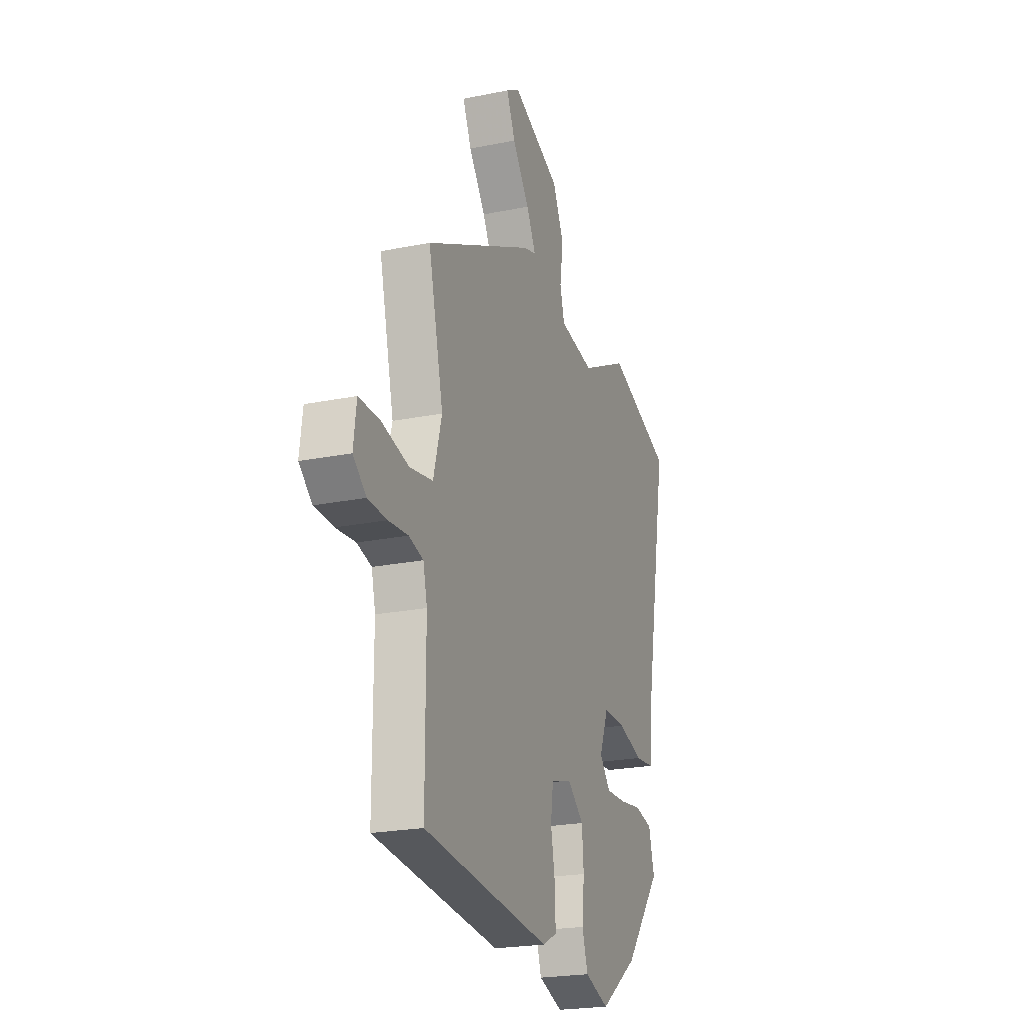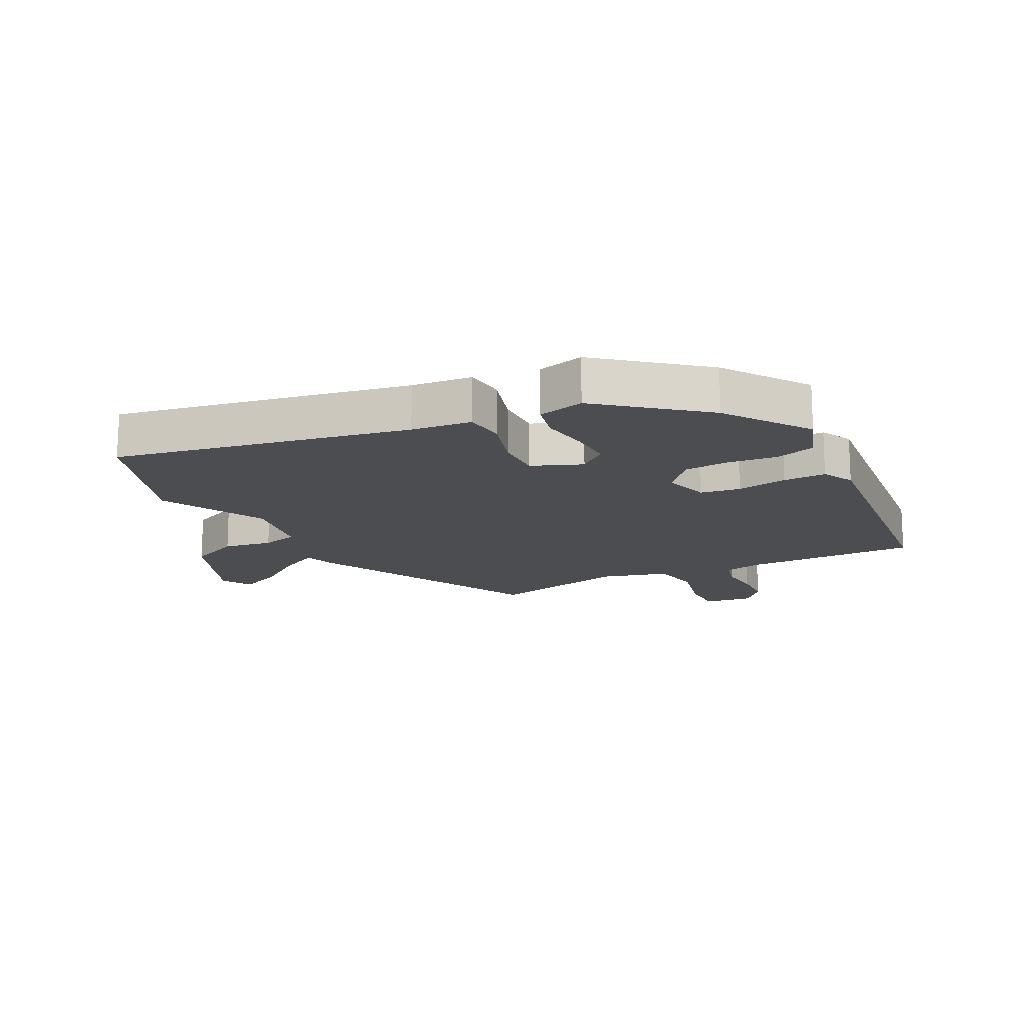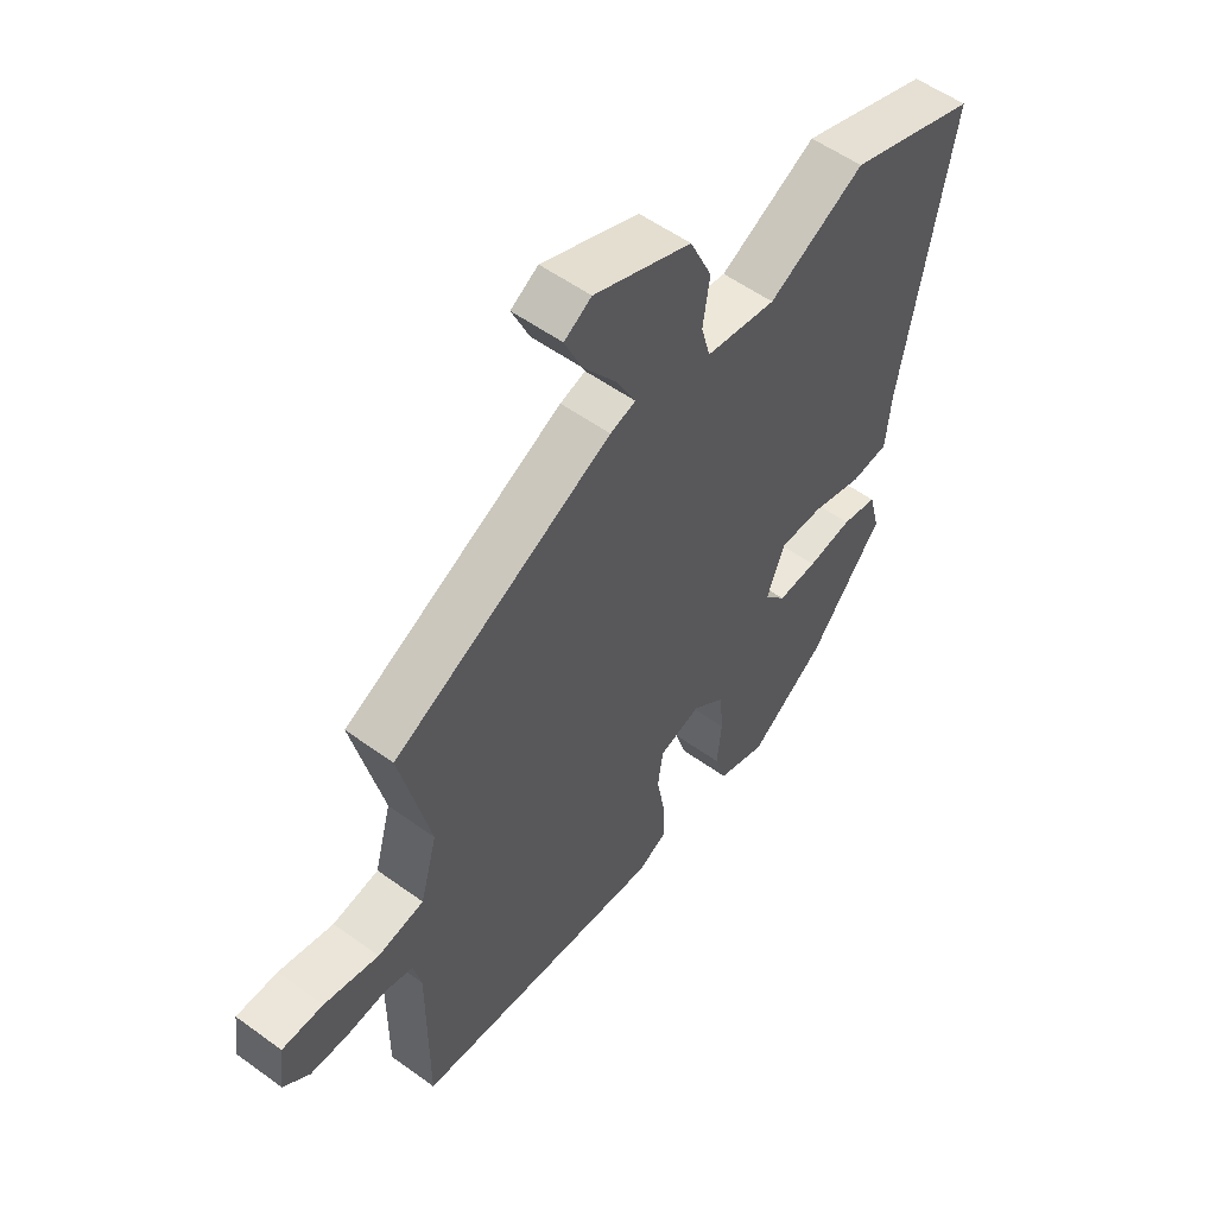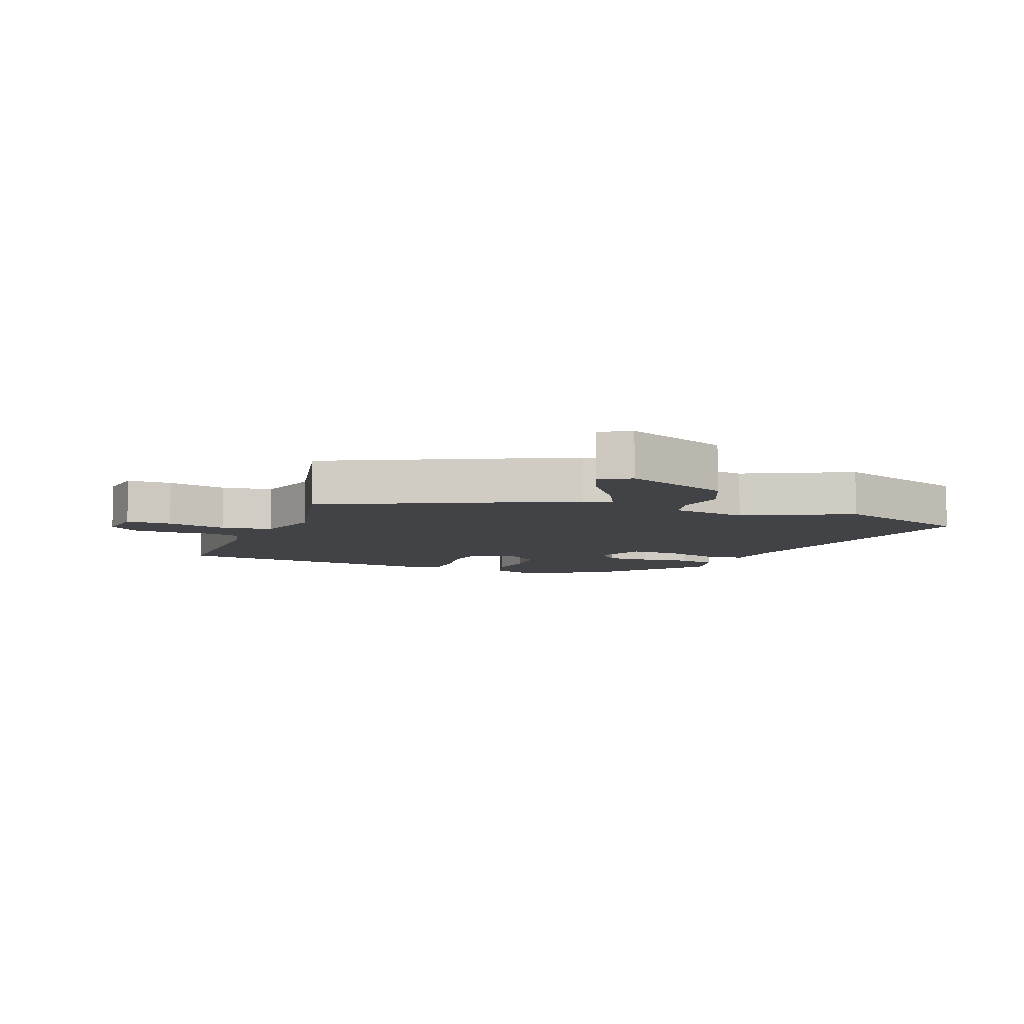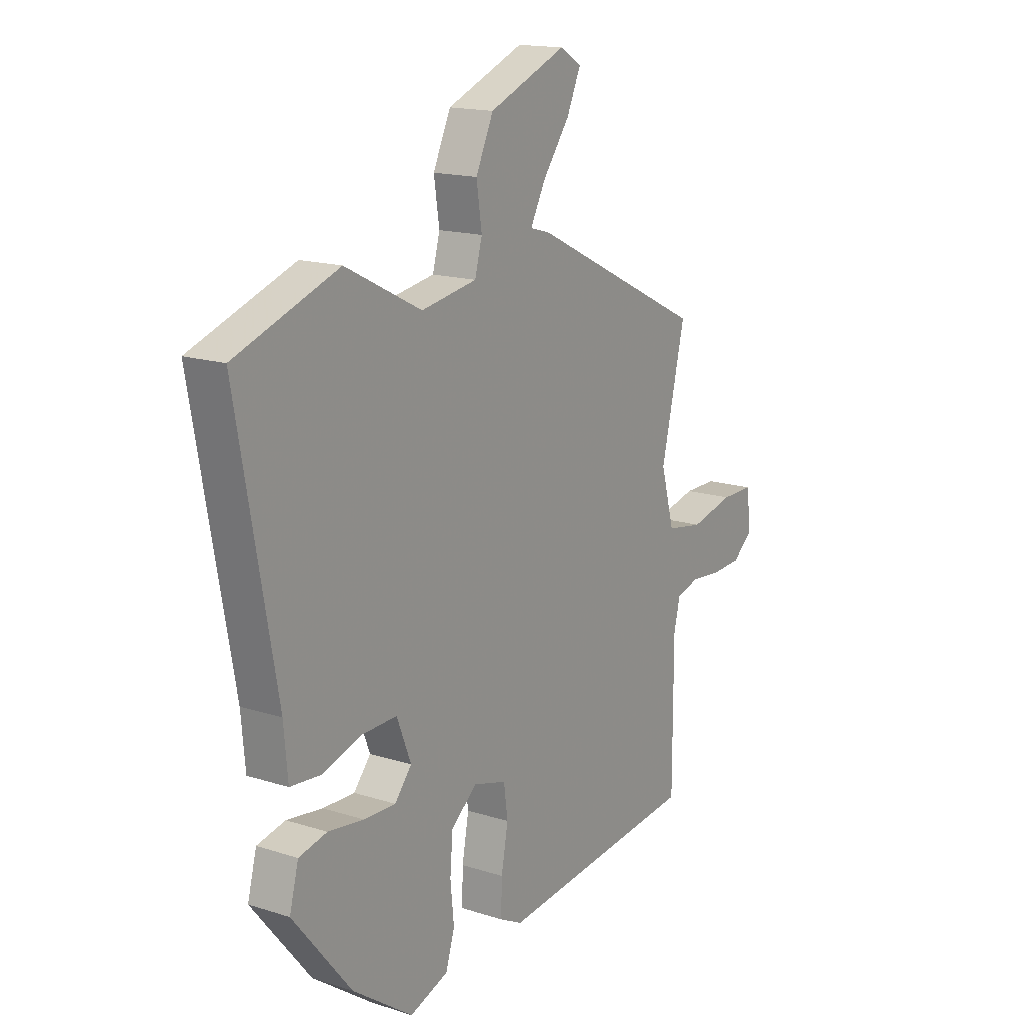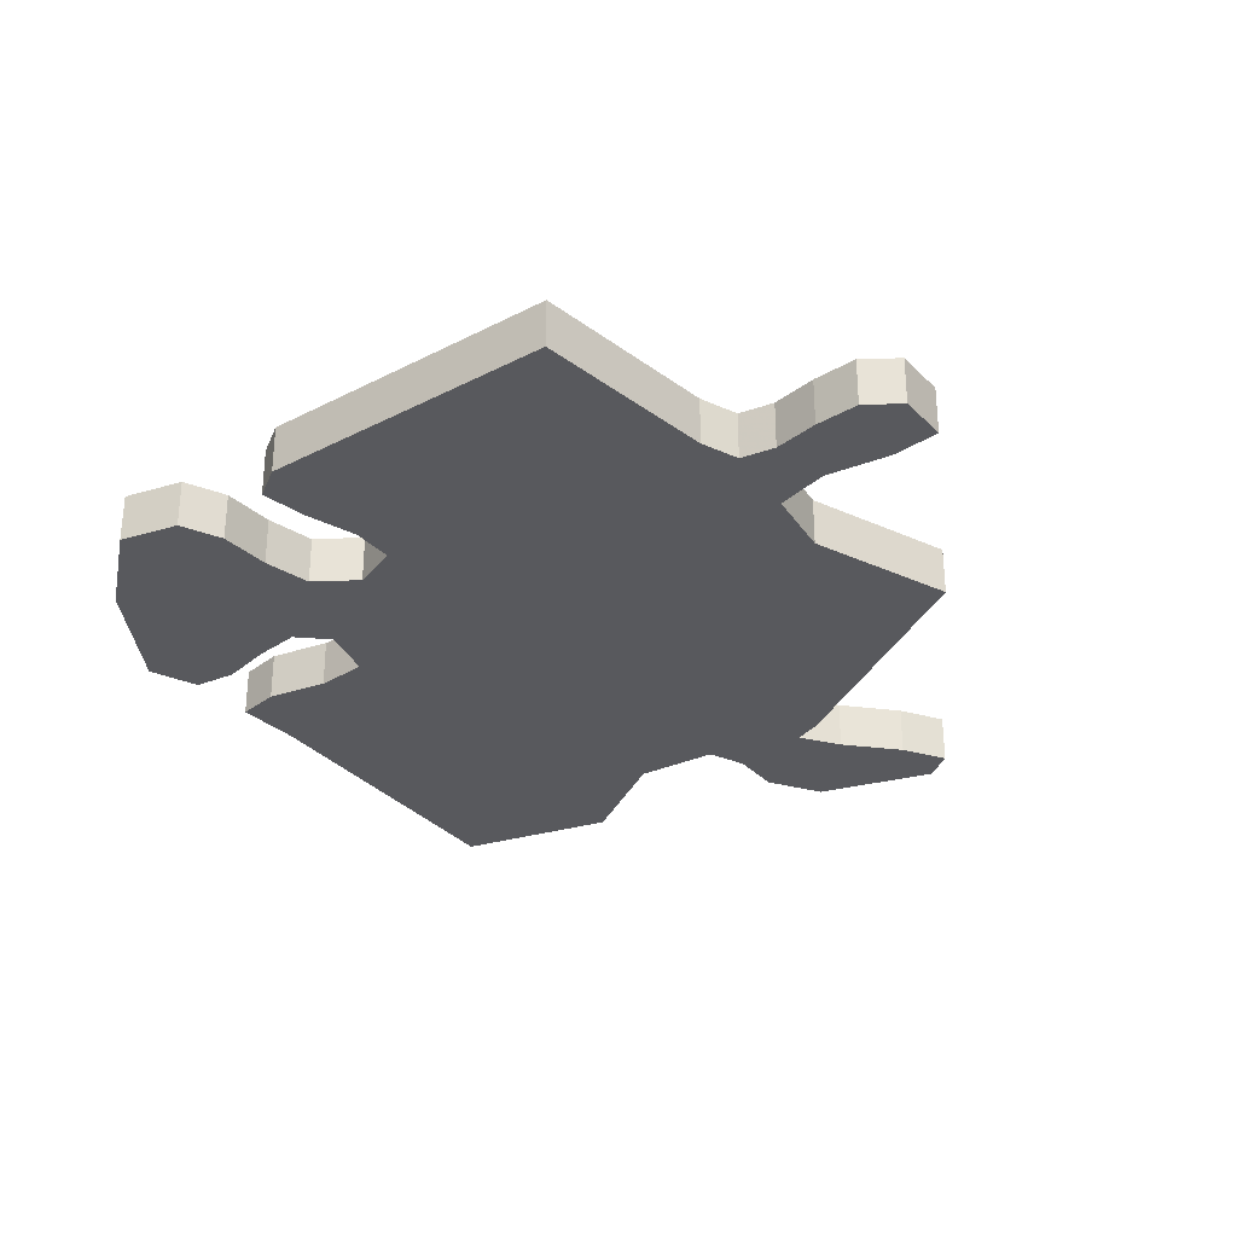
<metadata>
{"format":"obj","ext":"obj","renderer":"f3d","projection":"perspective","resolution":1024,"background":"white","views":[{"elev":-22.4,"azim":-70.6,"up":"+Z"},{"elev":-15.8,"azim":116.9,"up":"+Y"},{"elev":54.5,"azim":-52.4,"up":"+Z"},{"elev":-7.5,"azim":-21.8,"up":"+Y"},{"elev":16.1,"azim":123.5,"up":"+Z"},{"elev":-30.2,"azim":-137.1,"up":"+Y"}]}
</metadata>
<code>
v -0.506 0.07 0.333
v -0.119 0.07 0.523
v -0.074 0.07 0.536
v -0.107 0.07 0.599
v -0.167 0.07 0.68
v -0.198 0.07 0.749
v -0.15 0.07 0.778
v 0.022 0.07 0.708
v 0.061 0.07 0.624
v 0.049 0.07 0.544
v 0.065 0.07 0.485
v 0.189 0.07 0.464
v 0.359 0.07 0.55
v 0.589 0.07 0.468
v 0.502 0.07 -0.008
v 0.493 0.07 -0.106
v 0.426 0.07 -0.112
v 0.337 0.07 -0.085
v 0.258 0.07 -0.083
v 0.226 0.07 -0.164
v 0.264 0.07 -0.209
v 0.335 0.07 -0.207
v 0.415 0.07 -0.196
v 0.478 0.07 -0.21
v 0.498 0.07 -0.286
v 0.367 0.07 -0.447
v 0.232 0.07 -0.542
v 0.146 0.07 -0.512
v 0.126 0.07 -0.448
v 0.134 0.07 -0.369
v 0.128 0.07 -0.295
v 0.07 0.07 -0.247
v -0.004 0.07 -0.268
v -0.013 0.07 -0.333
v 0.002 0.07 -0.415
v 0.004 0.07 -0.484
v -0.047 0.07 -0.51
v -0.498 0.07 -0.463
v -0.498 0.07 -0.18
v -0.512 0.07 -0.121
v -0.563 0.07 -0.107
v -0.632 0.07 -0.113
v -0.699 0.07 -0.11
v -0.745 0.07 -0.071
v -0.735 0.07 0.008
v -0.662 0.07 0.008
v -0.565 0.07 -0.015
v -0.483 0.07 -0.001
v -0.453 0.07 0.107
v -0.506 0 0.333
v -0.119 0 0.523
v -0.074 0 0.536
v -0.107 0 0.599
v -0.167 0 0.68
v -0.198 0 0.749
v -0.15 0 0.778
v 0.022 0 0.708
v 0.061 0 0.624
v 0.049 0 0.544
v 0.065 0 0.485
v 0.189 0 0.464
v 0.359 0 0.55
v 0.589 0 0.468
v 0.502 0 -0.008
v 0.493 0 -0.106
v 0.426 0 -0.112
v 0.337 0 -0.085
v 0.258 0 -0.083
v 0.226 0 -0.164
v 0.264 0 -0.209
v 0.335 0 -0.207
v 0.415 0 -0.196
v 0.478 0 -0.21
v 0.498 0 -0.286
v 0.367 0 -0.447
v 0.232 0 -0.542
v 0.146 0 -0.512
v 0.126 0 -0.448
v 0.134 0 -0.369
v 0.128 0 -0.295
v 0.07 0 -0.247
v -0.004 0 -0.268
v -0.013 0 -0.333
v 0.002 0 -0.415
v 0.004 0 -0.484
v -0.047 0 -0.51
v -0.498 0 -0.463
v -0.498 0 -0.18
v -0.512 0 -0.121
v -0.563 0 -0.107
v -0.632 0 -0.113
v -0.699 0 -0.11
v -0.745 0 -0.071
v -0.735 0 0.008
v -0.662 0 0.008
v -0.565 0 -0.015
v -0.483 0 -0.001
v -0.453 0 0.107
f 45 46 47
f 44 45 47
f 43 44 47
f 42 43 47
f 41 42 47
f 40 41 47 48
f 39 40 48 49
f 38 39 49
f 37 38 49
f 36 37 49
f 35 36 49
f 34 35 49
f 28 29 30
f 27 28 30
f 26 27 30
f 25 26 30
f 24 25 30
f 23 24 30
f 22 23 30
f 21 22 30 31
f 20 21 31 32
f 15 16 17 18
f 15 18 19
f 14 15 19
f 13 14 19
f 12 13 19
f 20 32 33
f 19 20 33
f 12 19 33
f 11 12 33
f 8 9 10
f 7 8 10
f 6 7 10
f 5 6 10
f 4 5 10
f 1 2 3
f 49 1 3
f 34 49 3
f 33 34 3
f 11 33 3
f 10 11 3
f 3 4 10
f 96 95 94
f 96 94 93
f 96 93 92
f 96 92 91
f 96 91 90
f 97 96 90 89
f 98 97 89 88
f 98 88 87
f 98 87 86
f 98 86 85
f 98 85 84
f 98 84 83
f 79 78 77
f 79 77 76
f 79 76 75
f 79 75 74
f 79 74 73
f 79 73 72
f 79 72 71
f 80 79 71 70
f 81 80 70 69
f 67 66 65 64
f 68 67 64
f 68 64 63
f 68 63 62
f 68 62 61
f 82 81 69
f 82 69 68
f 82 68 61
f 82 61 60
f 59 58 57
f 59 57 56
f 59 56 55
f 59 55 54
f 59 54 53
f 52 51 50
f 52 50 98
f 52 98 83
f 52 83 82
f 52 82 60
f 52 60 59
f 59 53 52
f 1 50 51 2
f 2 51 52 3
f 3 52 53 4
f 4 53 54 5
f 5 54 55 6
f 6 55 56 7
f 7 56 57 8
f 8 57 58 9
f 9 58 59 10
f 10 59 60 11
f 11 60 61 12
f 12 61 62 13
f 13 62 63 14
f 14 63 64 15
f 15 64 65 16
f 16 65 66 17
f 17 66 67 18
f 18 67 68 19
f 19 68 69 20
f 20 69 70 21
f 21 70 71 22
f 22 71 72 23
f 23 72 73 24
f 24 73 74 25
f 25 74 75 26
f 26 75 76 27
f 27 76 77 28
f 28 77 78 29
f 29 78 79 30
f 30 79 80 31
f 31 80 81 32
f 32 81 82 33
f 33 82 83 34
f 34 83 84 35
f 35 84 85 36
f 36 85 86 37
f 37 86 87 38
f 38 87 88 39
f 39 88 89 40
f 40 89 90 41
f 41 90 91 42
f 42 91 92 43
f 43 92 93 44
f 44 93 94 45
f 45 94 95 46
f 46 95 96 47
f 47 96 97 48
f 48 97 98 49
f 49 98 50 1

</code>
